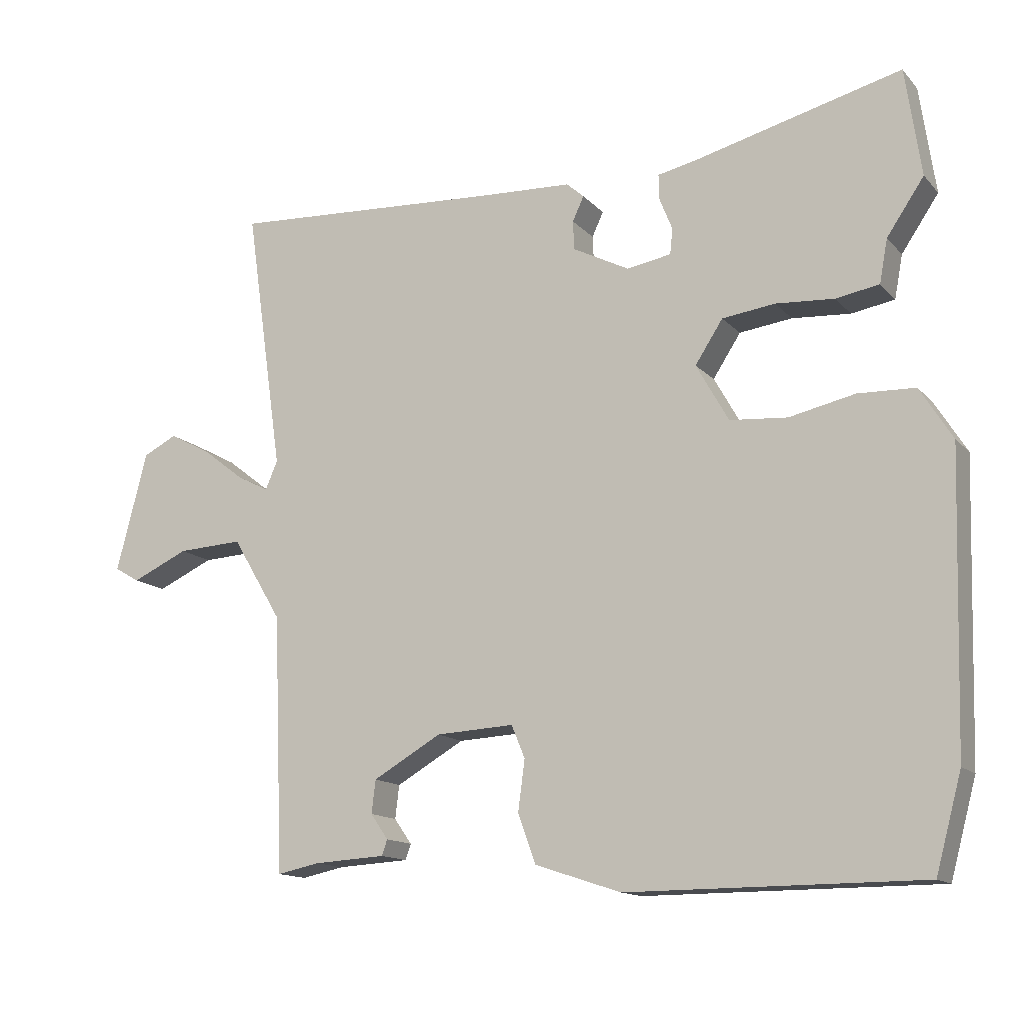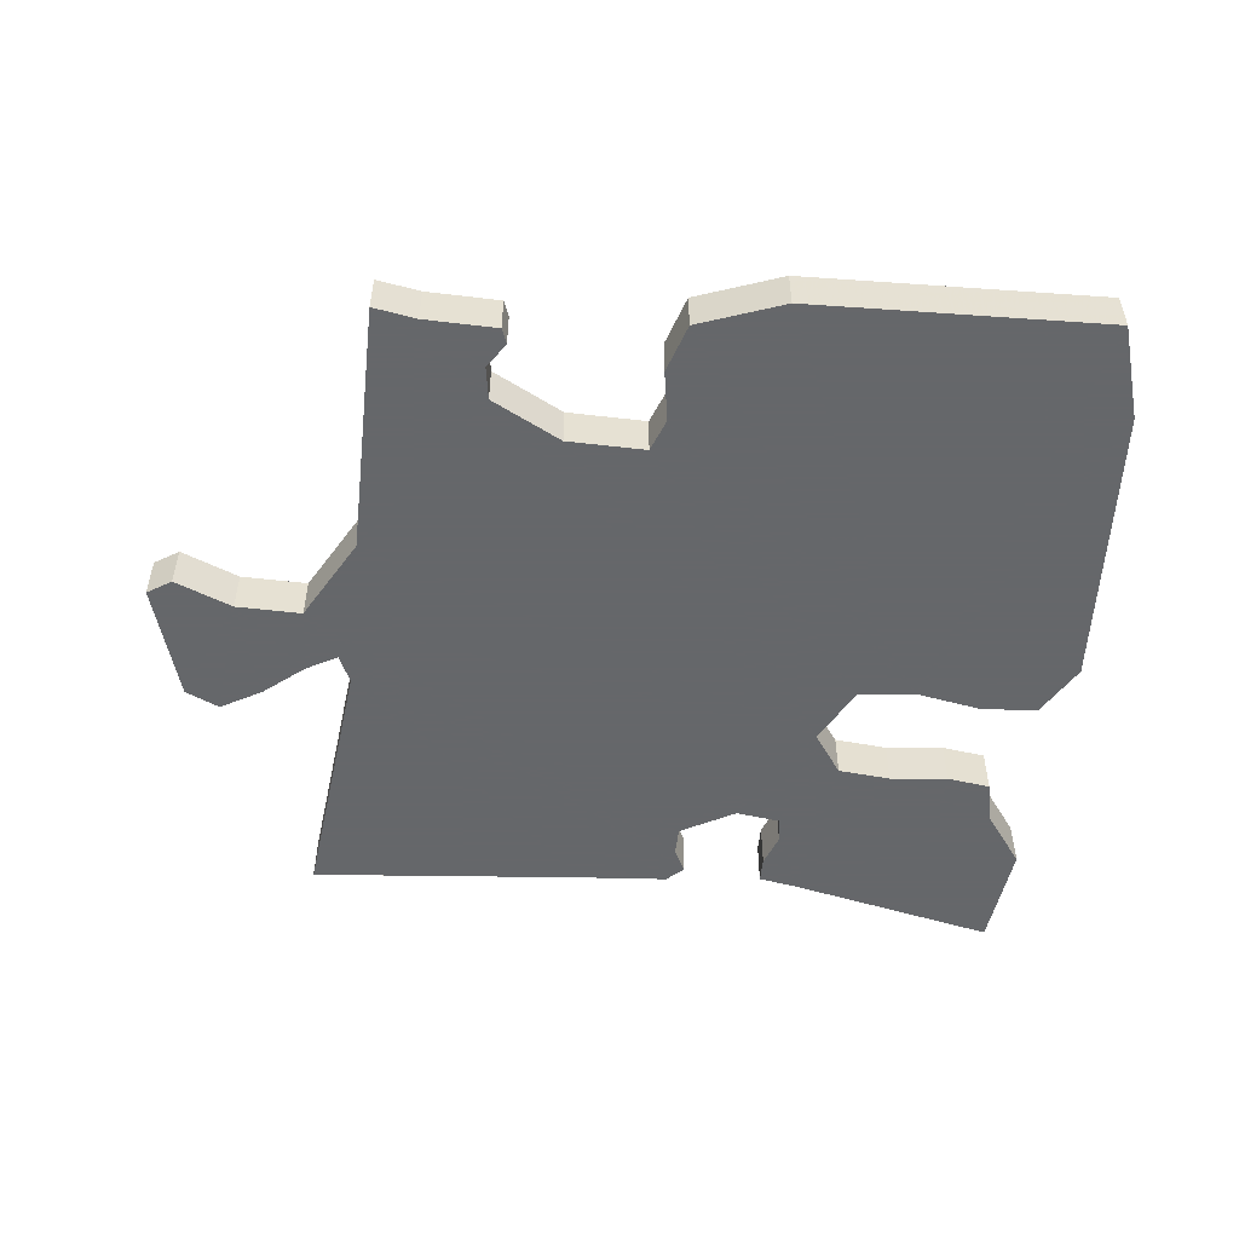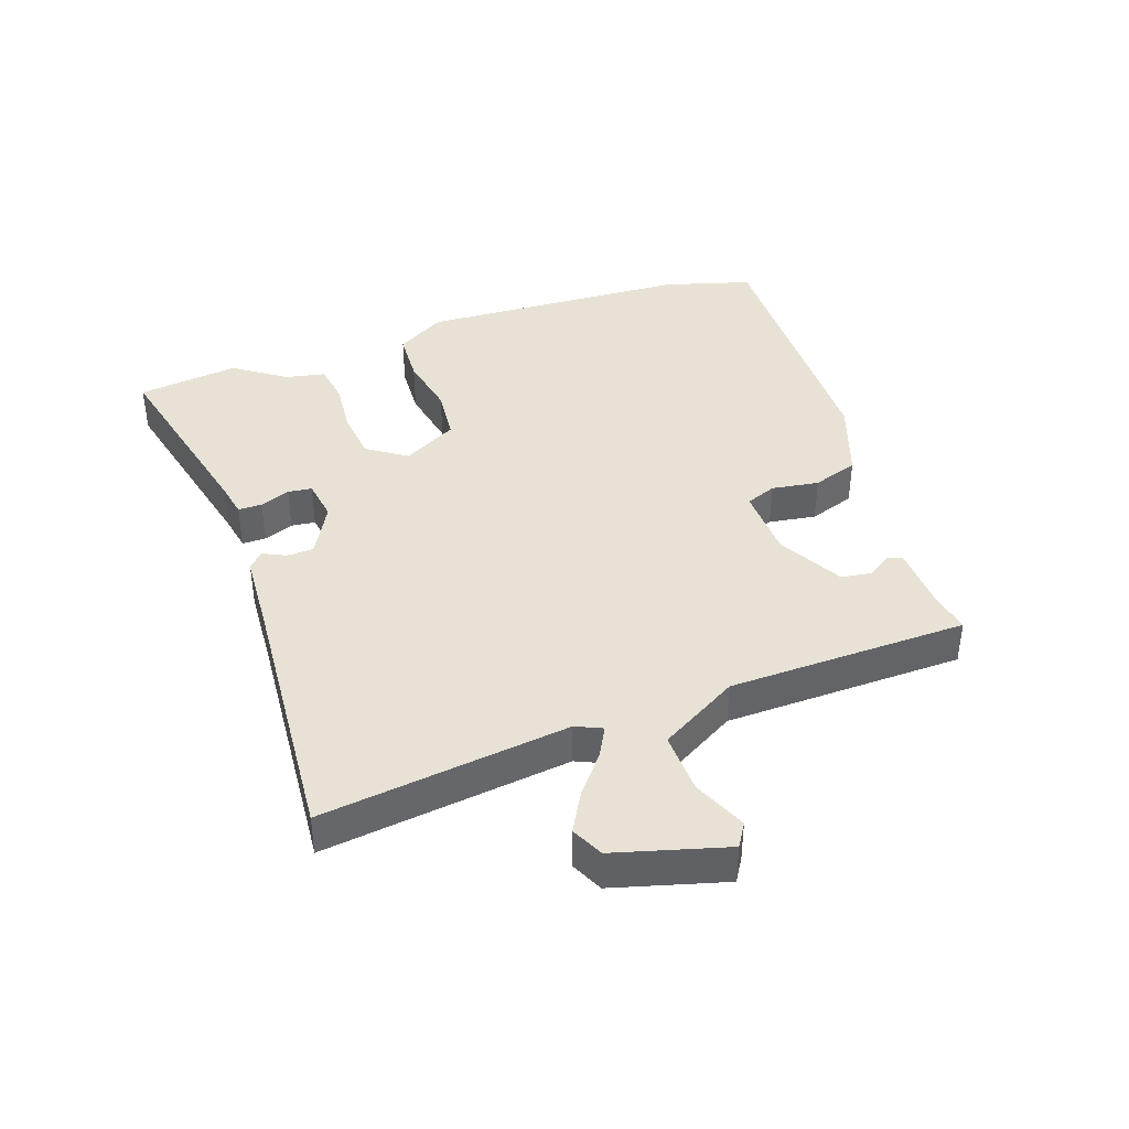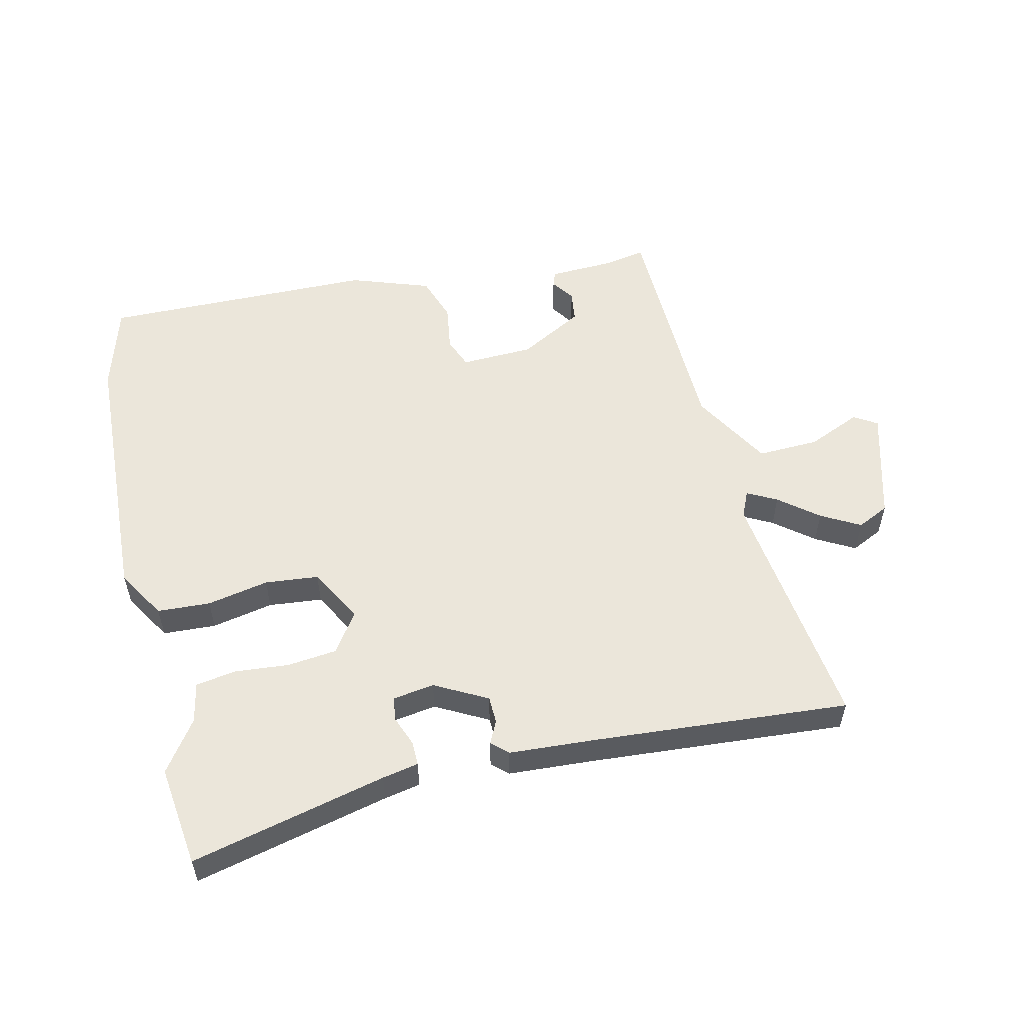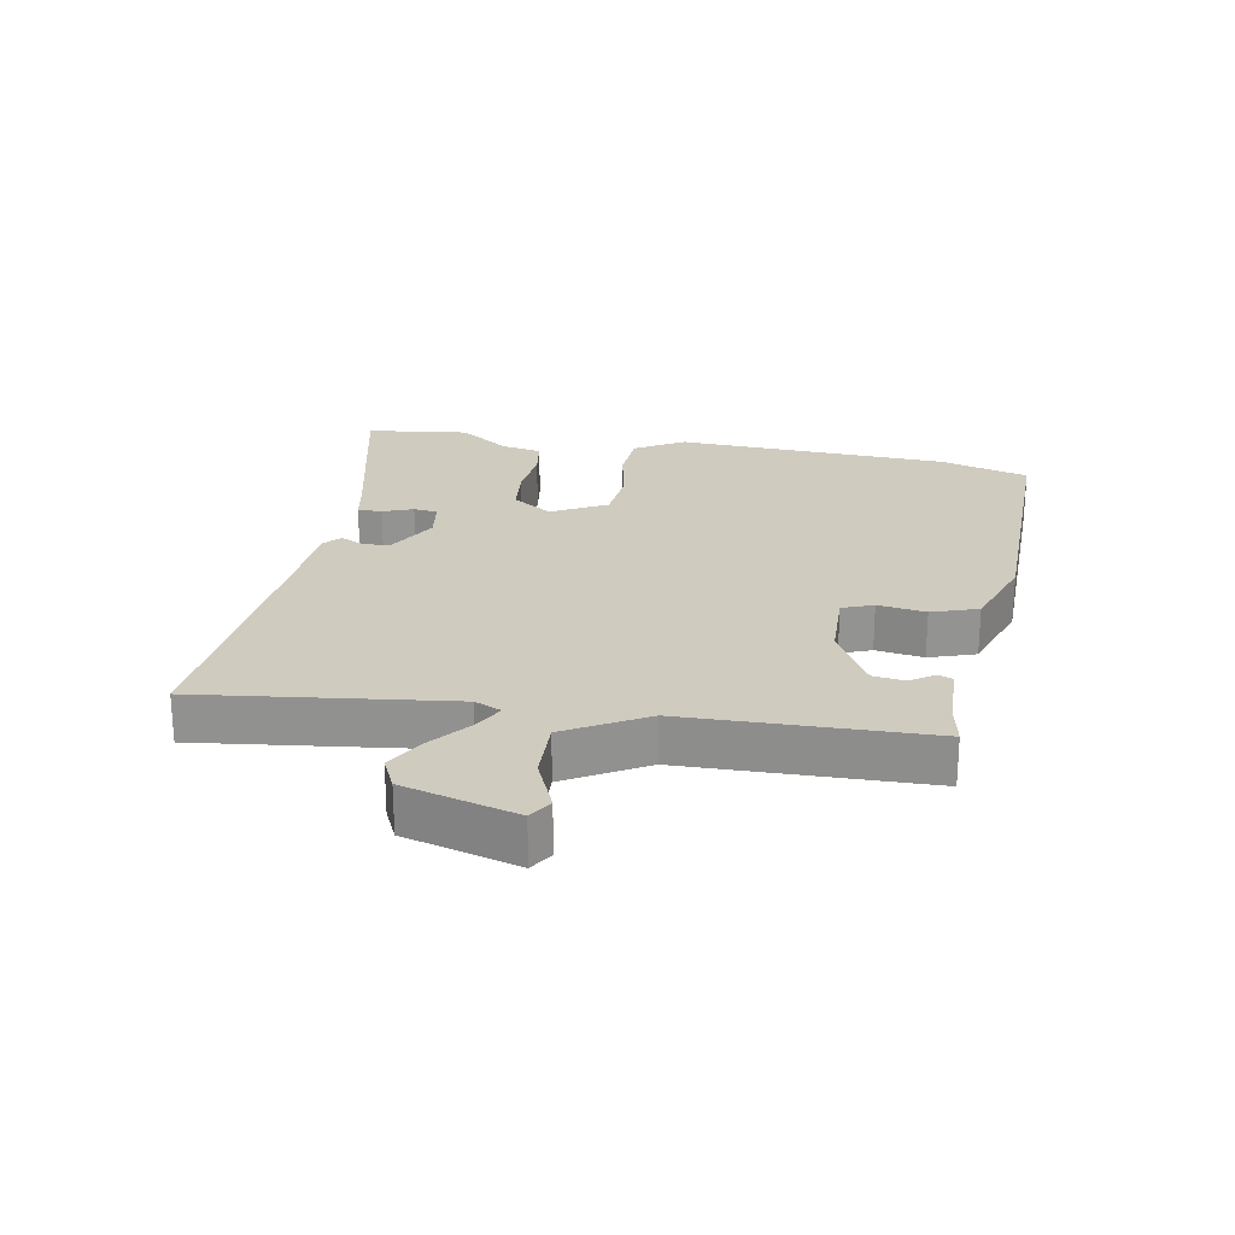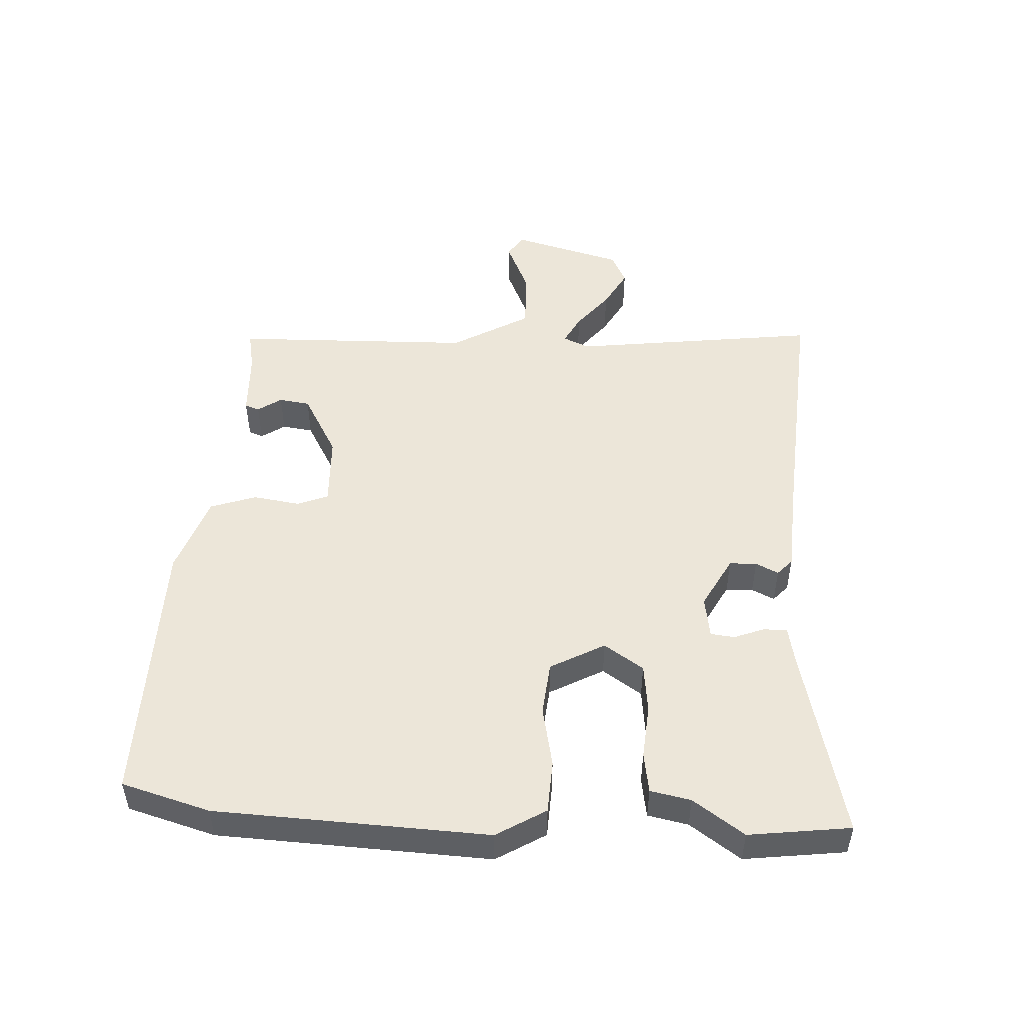
<metadata>
{"format":"obj","ext":"obj","renderer":"f3d","projection":"perspective","resolution":1024,"background":"white","views":[{"elev":-13.9,"azim":-154.0,"up":"+Z"},{"elev":-52.0,"azim":175.8,"up":"+Y"},{"elev":40.3,"azim":71.8,"up":"+Y"},{"elev":54.9,"azim":-12.2,"up":"+Y"},{"elev":23.7,"azim":101.4,"up":"+Y"},{"elev":49.4,"azim":-86.1,"up":"+Y"}]}
</metadata>
<code>
v -0.514 0.07 0.403
v -0.491 0.07 0.563
v -0.184 0.07 0.485
v -0.127 0.07 0.473
v -0.128 0.07 0.435
v -0.147 0.07 0.388
v -0.143 0.07 0.35
v -0.077 0.07 0.339
v 0.006 0.07 0.382
v 0.008 0.07 0.425
v -0.009 0.07 0.461
v 0.017 0.07 0.484
v 0.149 0.07 0.49
v 0.558 0.07 0.514
v 0.502 0.07 0.123
v 0.52 0.07 0.081
v 0.567 0.07 0.105
v 0.629 0.07 0.153
v 0.691 0.07 0.186
v 0.741 0.07 0.161
v 0.787 0.07 -0.016
v 0.75 0.07 -0.038
v 0.666 0.07 0
v 0.569 0.07 0.005
v 0.495 0.07 -0.118
v 0.48 0.07 -0.497
v 0.417 0.07 -0.484
v 0.311 0.07 -0.478
v 0.303 0.07 -0.455
v 0.329 0.07 -0.418
v 0.323 0.07 -0.369
v 0.222 0.07 -0.311
v 0.107 0.07 -0.305
v 0.087 0.07 -0.353
v 0.097 0.07 -0.428
v 0.071 0.07 -0.5
v -0.056 0.07 -0.542
v -0.489 0.07 -0.541
v -0.527 0.07 -0.401
v -0.54 0.07 0.029
v -0.492 0.07 0.106
v -0.408 0.07 0.109
v -0.311 0.07 0.088
v -0.226 0.07 0.095
v -0.178 0.07 0.18
v -0.219 0.07 0.243
v -0.297 0.07 0.253
v -0.383 0.07 0.247
v -0.447 0.07 0.258
v -0.459 0.07 0.322
v -0.514 0 0.403
v -0.491 0 0.563
v -0.184 0 0.485
v -0.127 0 0.473
v -0.128 0 0.435
v -0.147 0 0.388
v -0.143 0 0.35
v -0.077 0 0.339
v 0.006 0 0.382
v 0.008 0 0.425
v -0.009 0 0.461
v 0.017 0 0.484
v 0.149 0 0.49
v 0.558 0 0.514
v 0.502 0 0.123
v 0.52 0 0.081
v 0.567 0 0.105
v 0.629 0 0.153
v 0.691 0 0.186
v 0.741 0 0.161
v 0.787 0 -0.016
v 0.75 0 -0.038
v 0.666 0 0
v 0.569 0 0.005
v 0.495 0 -0.118
v 0.48 0 -0.497
v 0.417 0 -0.484
v 0.311 0 -0.478
v 0.303 0 -0.455
v 0.329 0 -0.418
v 0.323 0 -0.369
v 0.222 0 -0.311
v 0.107 0 -0.305
v 0.087 0 -0.353
v 0.097 0 -0.428
v 0.071 0 -0.5
v -0.056 0 -0.542
v -0.489 0 -0.541
v -0.527 0 -0.401
v -0.54 0 0.029
v -0.492 0 0.106
v -0.408 0 0.109
v -0.311 0 0.088
v -0.226 0 0.095
v -0.178 0 0.18
v -0.219 0 0.243
v -0.297 0 0.253
v -0.383 0 0.247
v -0.447 0 0.258
v -0.459 0 0.322
f 47 48 49 50
f 1 2 3
f 50 1 3
f 47 50 3
f 46 47 3
f 45 46 3
f 41 42 43
f 40 41 43
f 39 40 43
f 38 39 43
f 37 38 43
f 36 37 43
f 35 36 43
f 34 35 43
f 33 34 43 44
f 32 33 44 45
f 27 28 29 30
f 27 30 31
f 26 27 31
f 25 26 31
f 31 32 45
f 25 31 45
f 24 25 45
f 21 22 23
f 20 21 23
f 19 20 23
f 18 19 23
f 17 18 23
f 16 17 23 24
f 13 14 15
f 13 15 16
f 12 13 16
f 11 12 16
f 10 11 16
f 9 10 16 24
f 3 4 5 6
f 3 6 7
f 45 3 7
f 8 9 24 45
f 7 8 45
f 100 99 98 97
f 53 52 51
f 53 51 100
f 53 100 97
f 53 97 96
f 53 96 95
f 93 92 91
f 93 91 90
f 93 90 89
f 93 89 88
f 93 88 87
f 93 87 86
f 93 86 85
f 93 85 84
f 94 93 84 83
f 95 94 83 82
f 80 79 78 77
f 81 80 77
f 81 77 76
f 81 76 75
f 95 82 81
f 95 81 75
f 95 75 74
f 73 72 71
f 73 71 70
f 73 70 69
f 73 69 68
f 73 68 67
f 74 73 67 66
f 65 64 63
f 66 65 63
f 66 63 62
f 66 62 61
f 66 61 60
f 74 66 60 59
f 56 55 54 53
f 57 56 53
f 57 53 95
f 95 74 59 58
f 95 58 57
f 1 51 52 2
f 2 52 53 3
f 3 53 54 4
f 4 54 55 5
f 5 55 56 6
f 6 56 57 7
f 7 57 58 8
f 8 58 59 9
f 9 59 60 10
f 10 60 61 11
f 11 61 62 12
f 12 62 63 13
f 13 63 64 14
f 14 64 65 15
f 15 65 66 16
f 16 66 67 17
f 17 67 68 18
f 18 68 69 19
f 19 69 70 20
f 20 70 71 21
f 21 71 72 22
f 22 72 73 23
f 23 73 74 24
f 24 74 75 25
f 25 75 76 26
f 26 76 77 27
f 27 77 78 28
f 28 78 79 29
f 29 79 80 30
f 30 80 81 31
f 31 81 82 32
f 32 82 83 33
f 33 83 84 34
f 34 84 85 35
f 35 85 86 36
f 36 86 87 37
f 37 87 88 38
f 38 88 89 39
f 39 89 90 40
f 40 90 91 41
f 41 91 92 42
f 42 92 93 43
f 43 93 94 44
f 44 94 95 45
f 45 95 96 46
f 46 96 97 47
f 47 97 98 48
f 48 98 99 49
f 49 99 100 50
f 50 100 51 1

</code>
